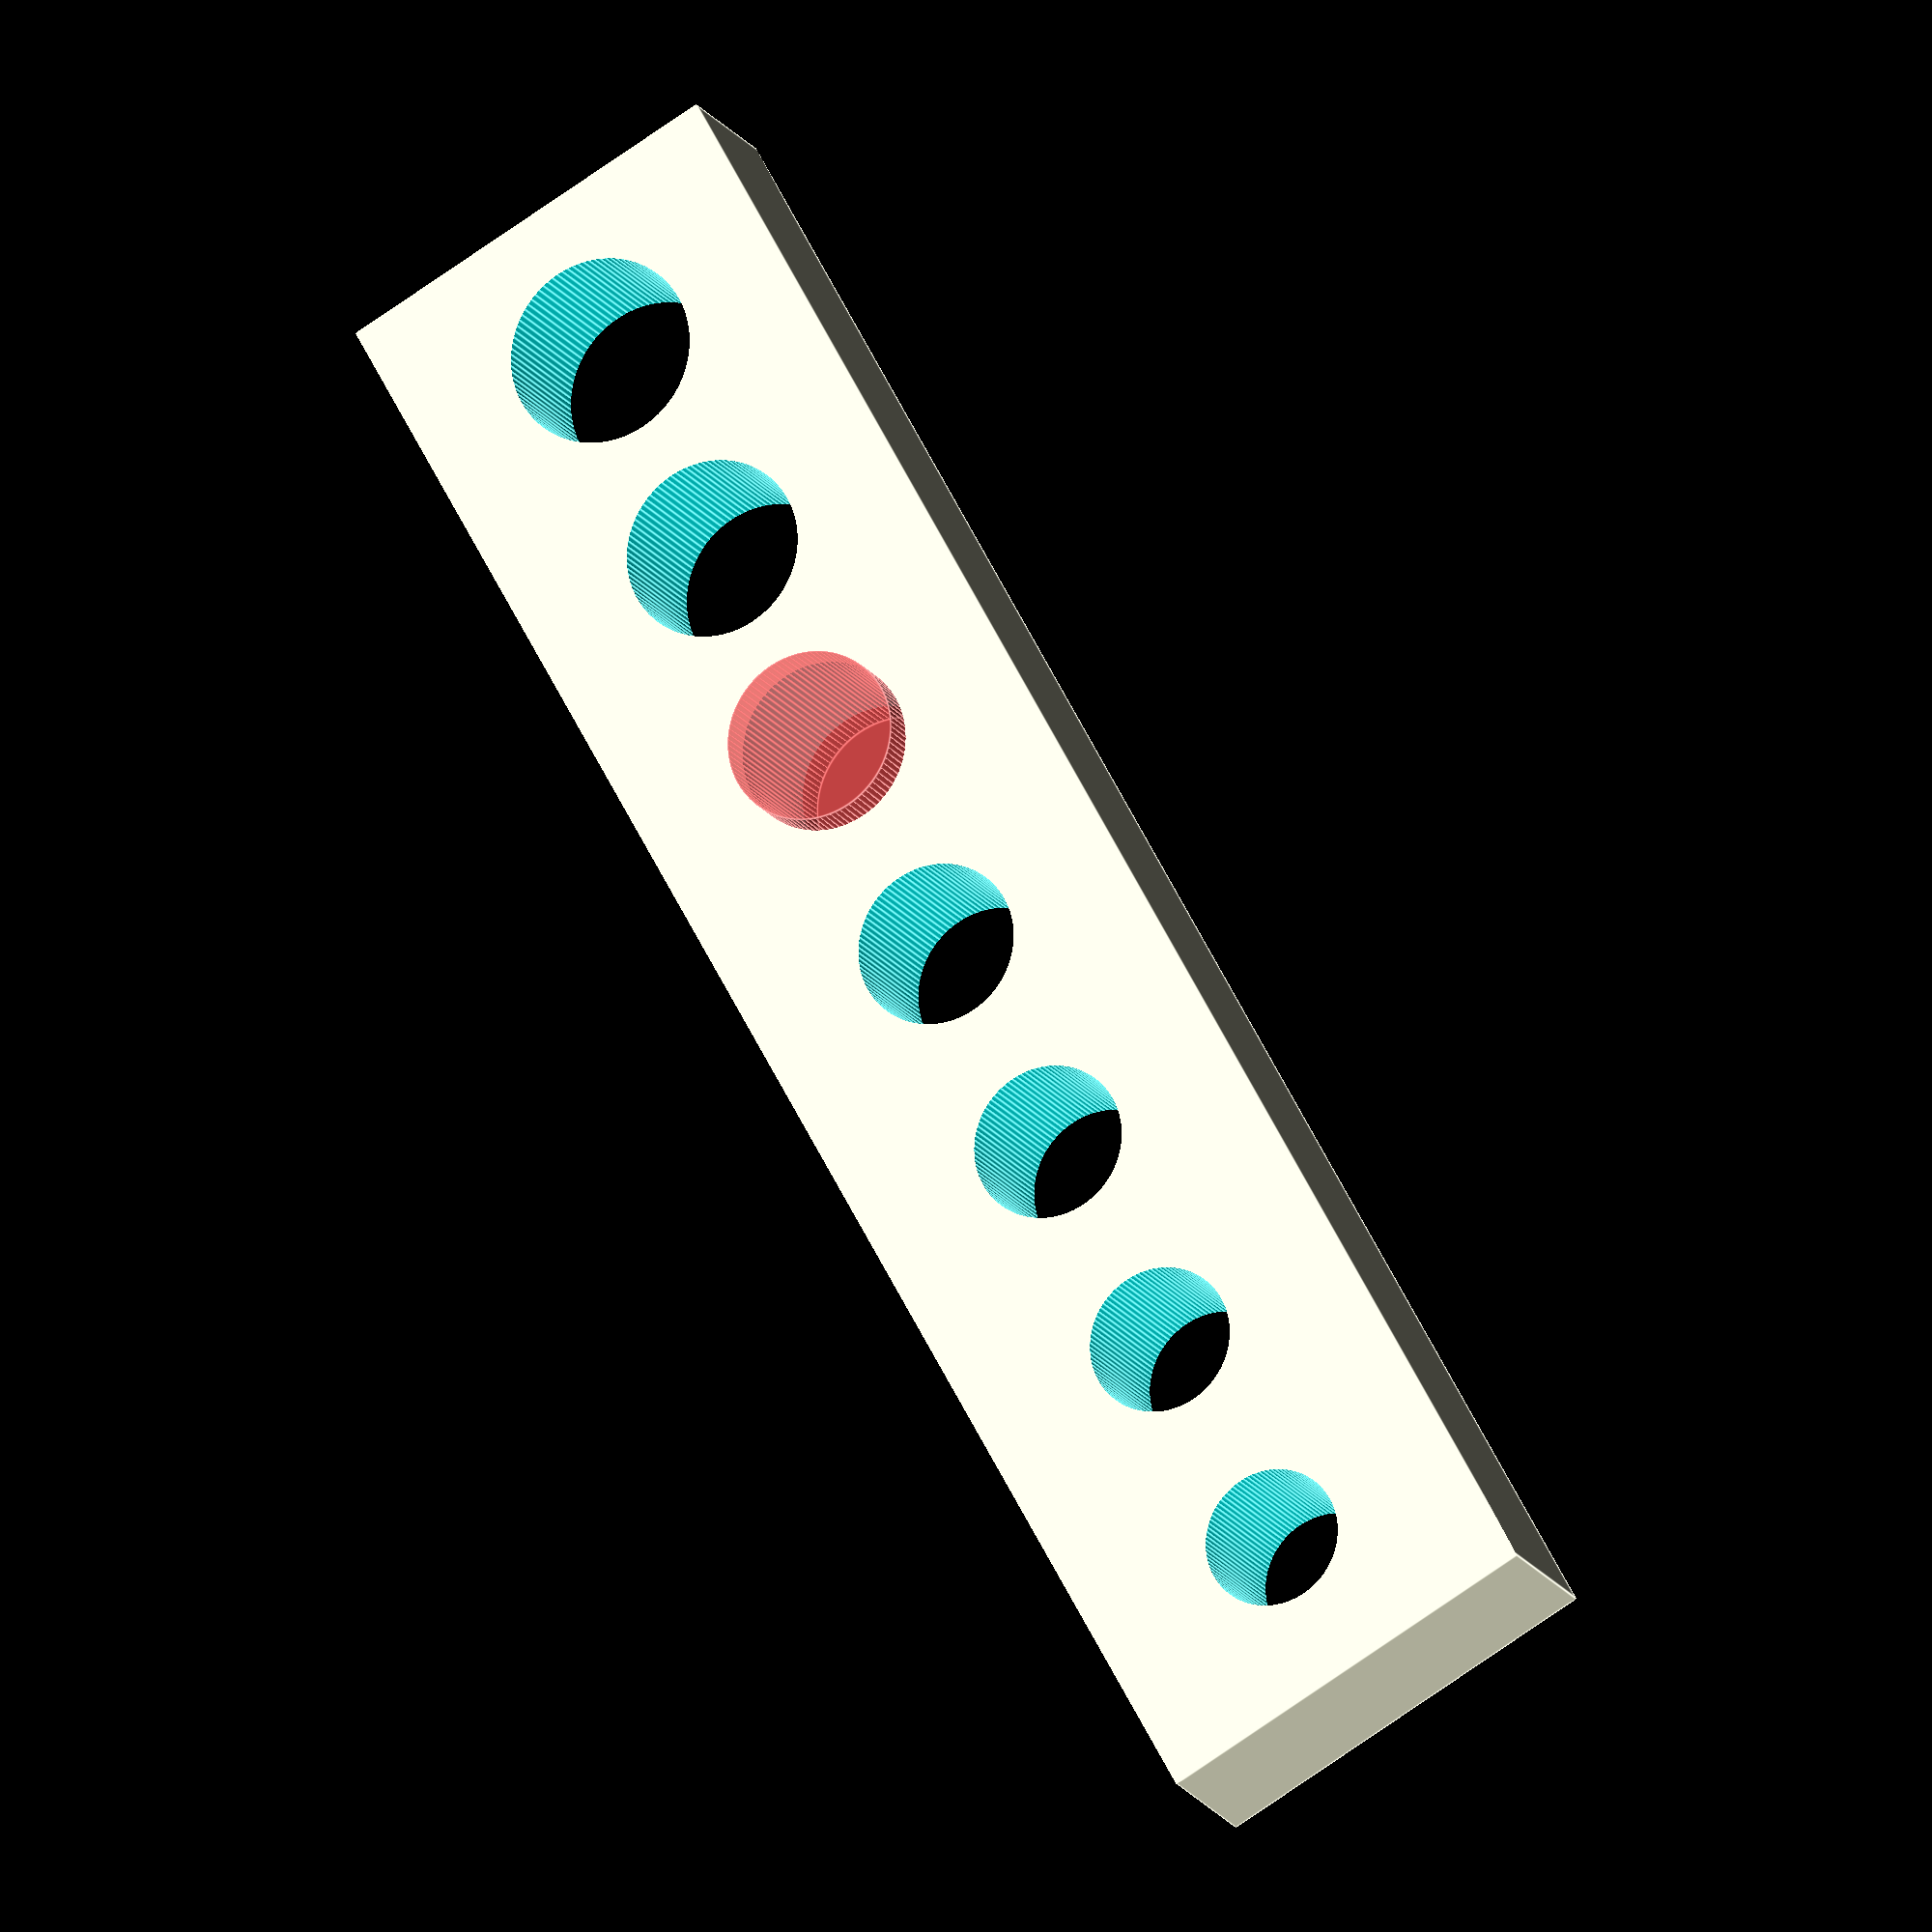
<openscad>
$fn=100;

difference() {
    cube([22,5,2], center=true);
    translate([-9,0,0]) cylinder(h=3,d=1.7, center=true);
    translate([-6,0,0]) cylinder(h=3,d=1.8, center=true);
    translate([-3,0,0]) cylinder(h=3,d=1.9, center=true);
    
    translate([0,0,0]) cylinder(h=3,d=2, center=true);
    
    #translate([3,0,0]) cylinder(h=3,d=2.1, center=true);
    translate([6,0,0]) cylinder(h=3,d=2.2, center=true);
    translate([9,0,0]) cylinder(h=3,d=2.3, center=true);
}


</openscad>
<views>
elev=16.5 azim=241.3 roll=21.1 proj=o view=edges
</views>
